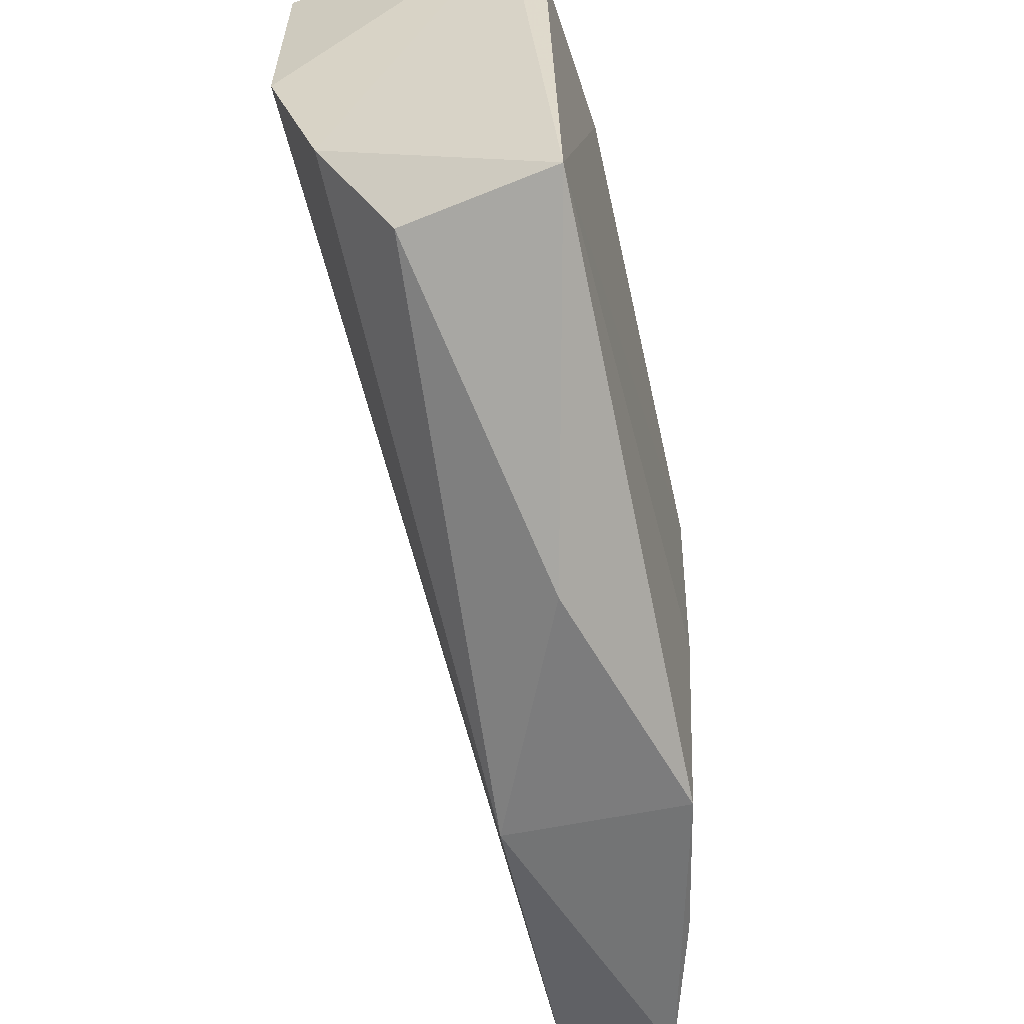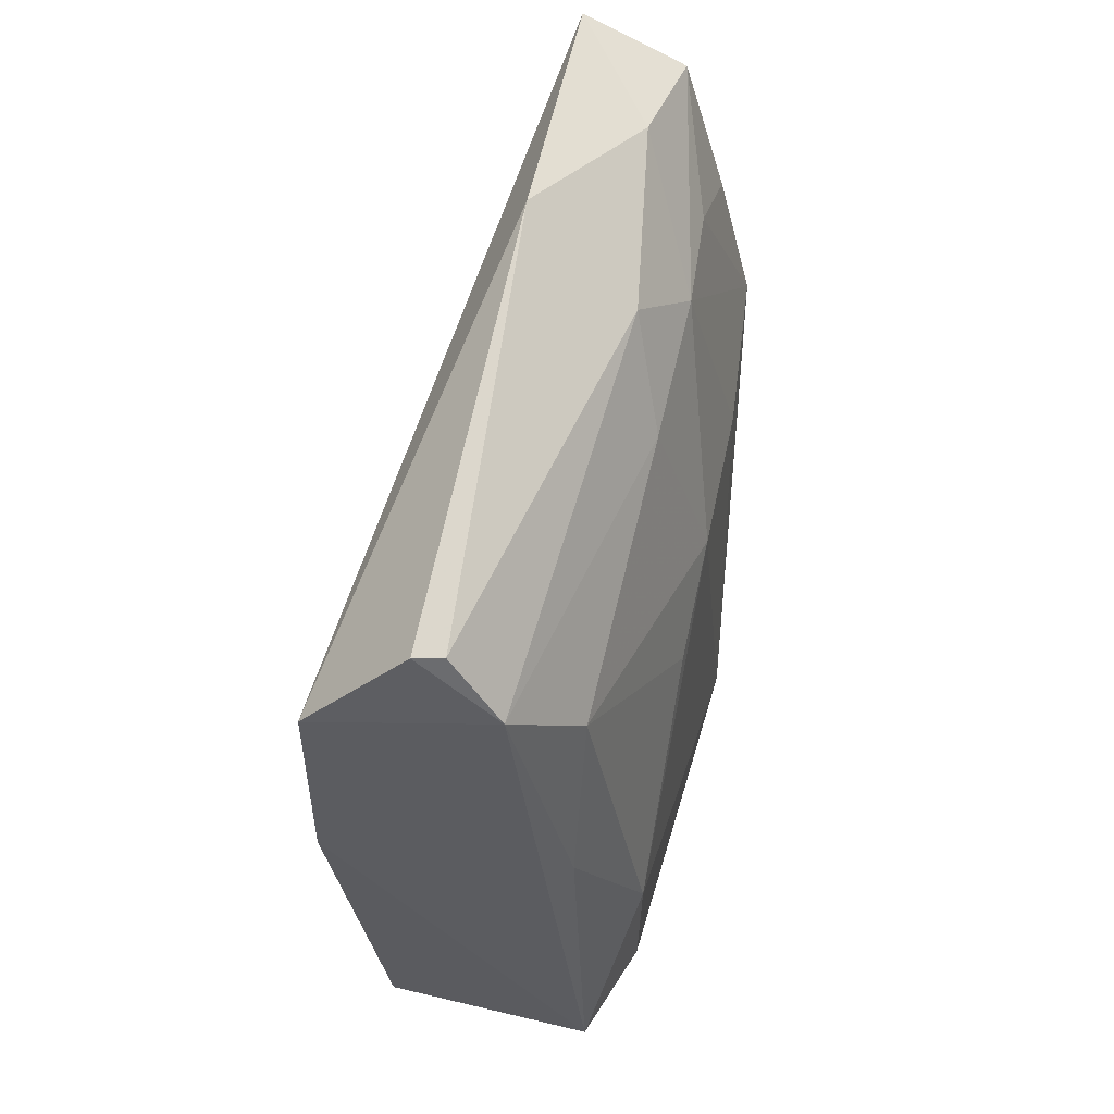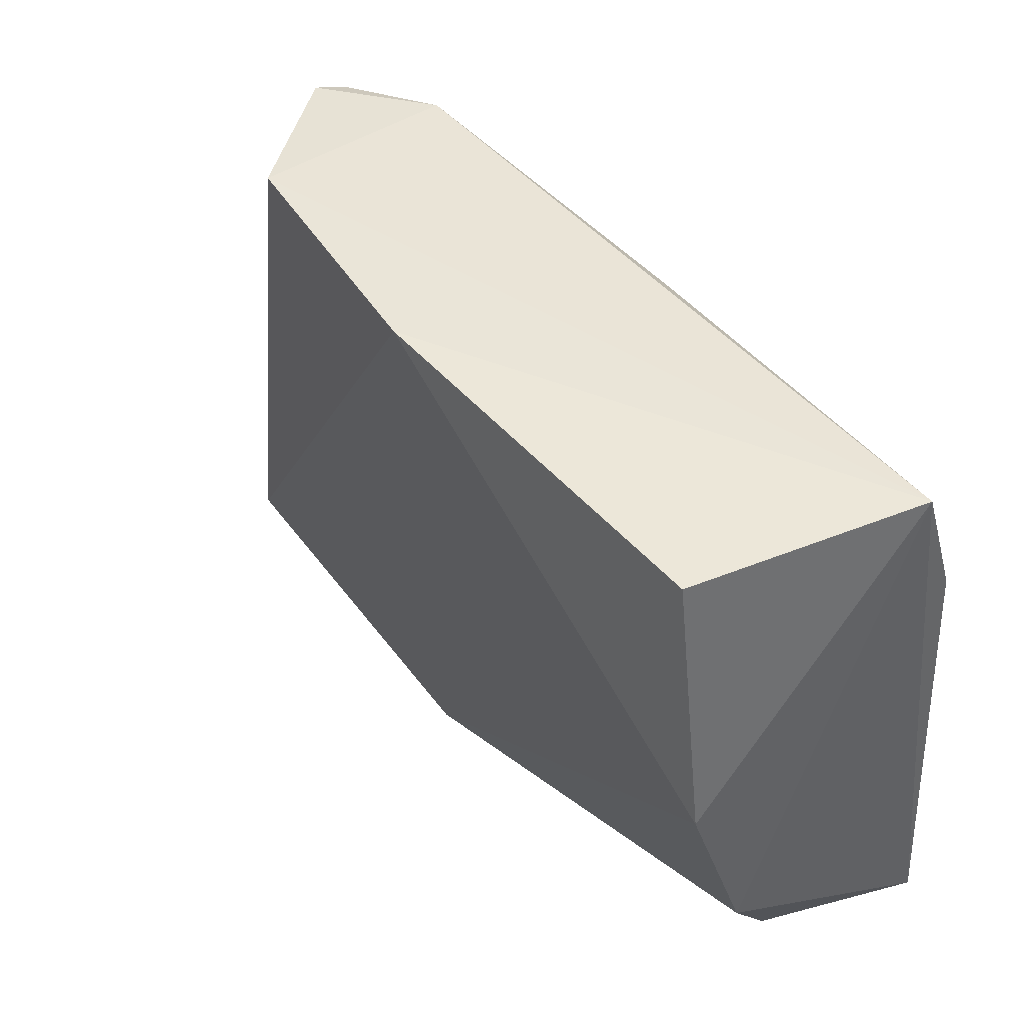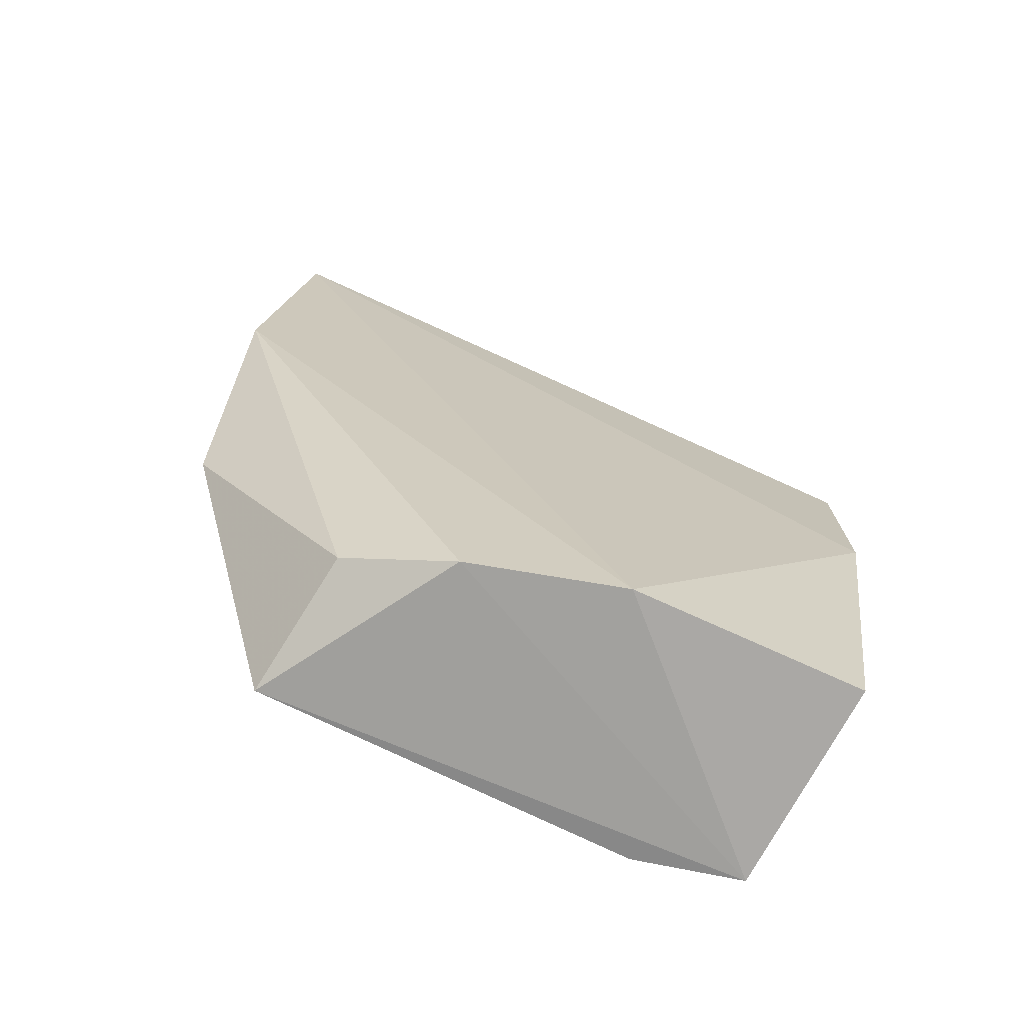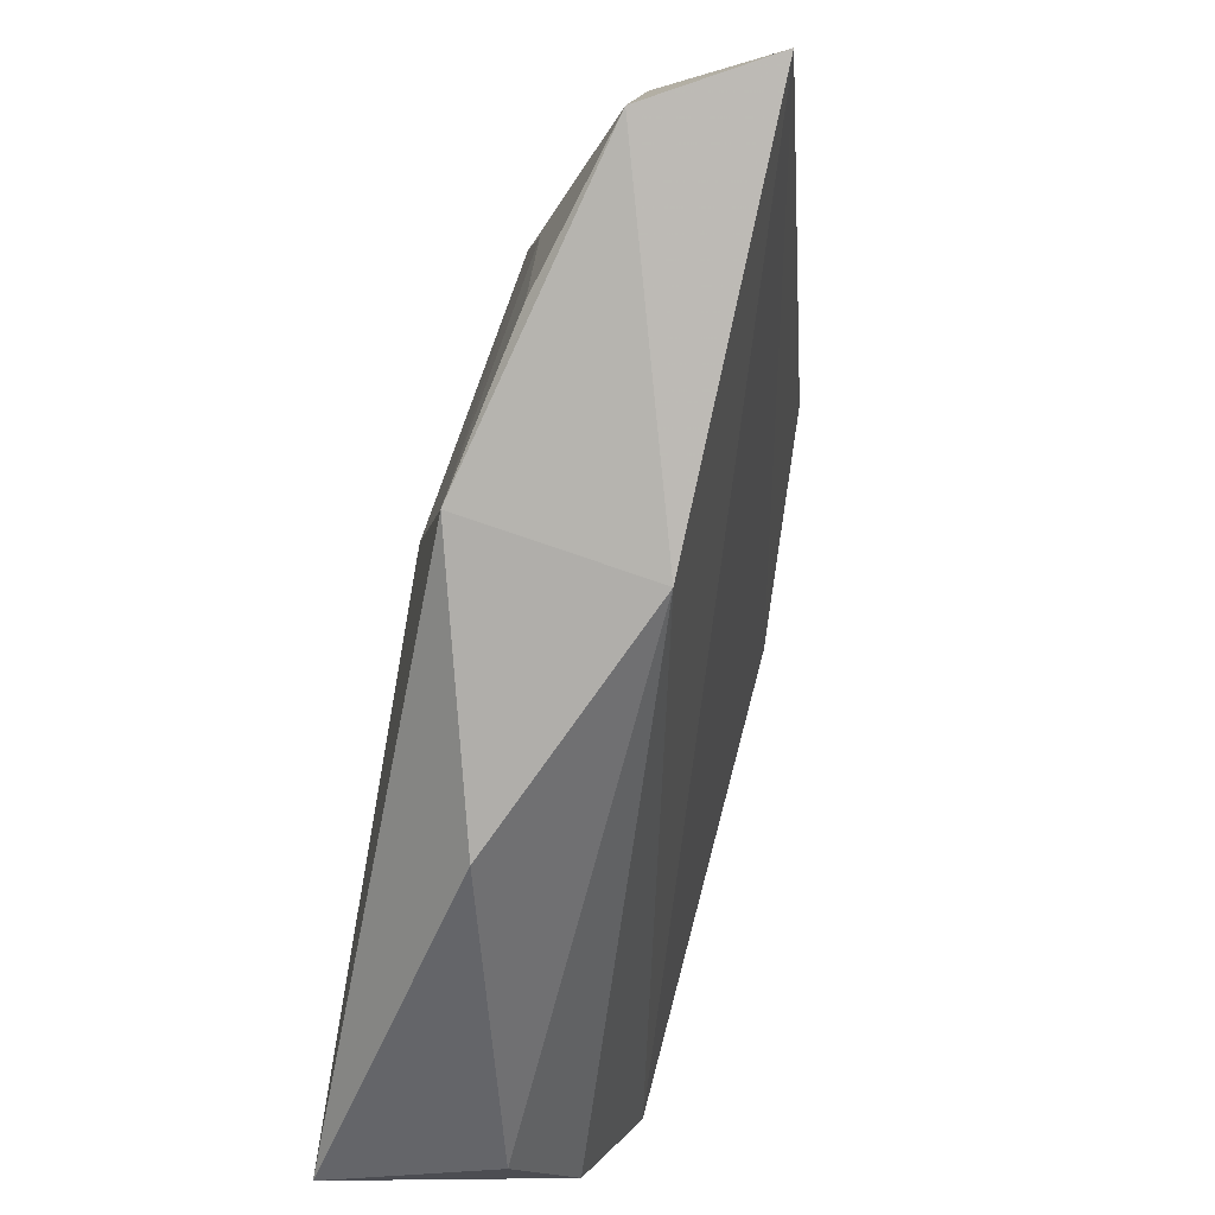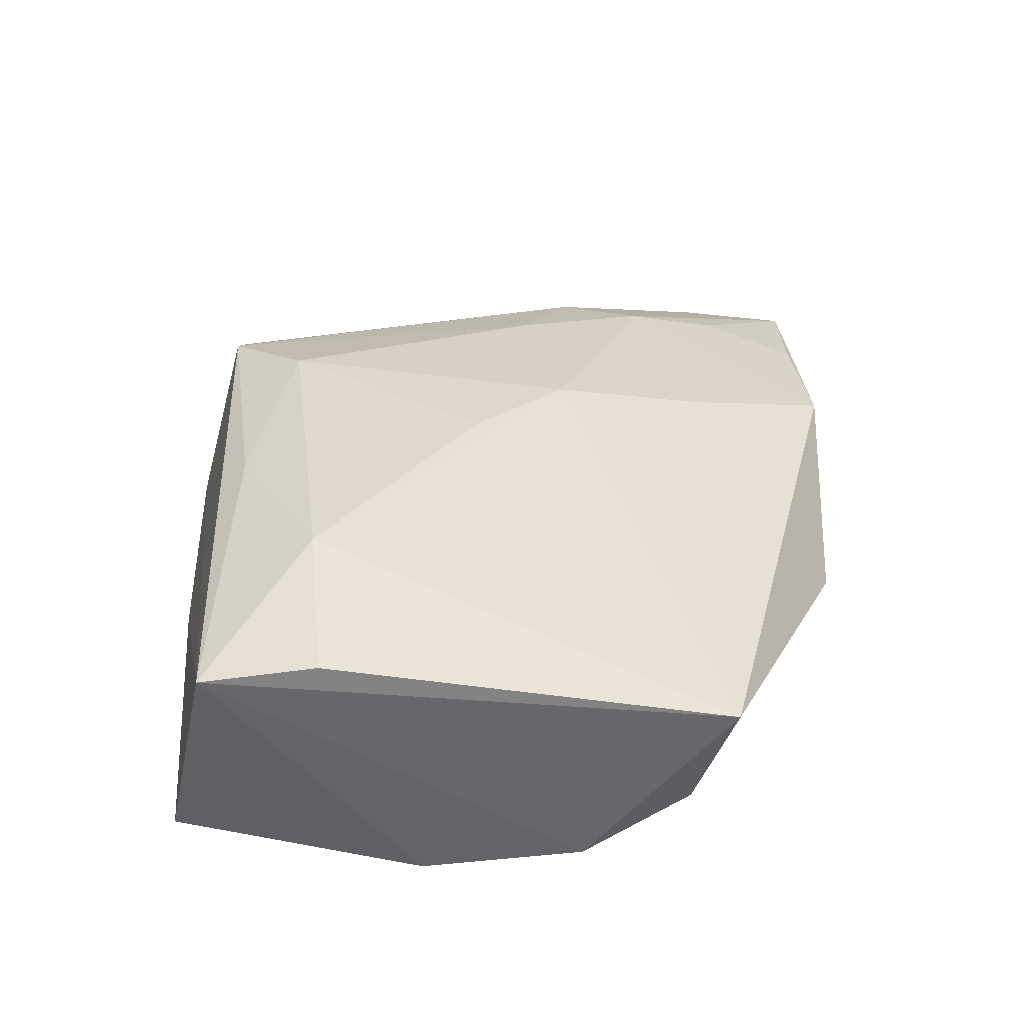
<metadata>
{"format":"obj","ext":"obj","renderer":"f3d","projection":"perspective","resolution":1024,"background":"white","views":[{"elev":-54.9,"azim":-165.0,"up":"+Y"},{"elev":52.4,"azim":-165.9,"up":"+Z"},{"elev":44.3,"azim":148.7,"up":"+Y"},{"elev":-74.1,"azim":61.8,"up":"+Z"},{"elev":-80.0,"azim":-8.8,"up":"+Y"},{"elev":-49.3,"azim":-100.1,"up":"+Z"}]}
</metadata>
<code>
v -0.01143 0.05815 0.1064
v -0.01093 0.03909 0.1084
v -0.006834 0.08991 0.04073
v -0.02401 0.08937 0.03942
v -0.02728 0.06234 0.07649
v -0.02768 0.04971 0.03915
v -0.01171 0.09113 0.0945
v -0.003201 0.09228 0.08525
v -0.0191 0.03813 0.1042
v -0.01152 0.05831 0.03844
v -0.02719 0.08225 0.05303
v -0.002872 0.0918 0.06736
v -0.01815 0.0909 0.08843
v -0.01792 0.04692 0.1052
v -0.02115 0.03844 0.06281
v -0.02553 0.03846 0.08186
v -0.007496 0.0703 0.03852
v -0.02671 0.08082 0.03975
v -0.02261 0.08838 0.066
v -0.02272 0.08514 0.08139
v -0.01403 0.09043 0.09438
v -0.02329 0.05422 0.09516
v -0.01276 0.03686 0.07986
v -0.01632 0.05062 0.04131
v -0.02687 0.0502 0.07799
v -0.02713 0.06971 0.0702
v -0.02031 0.0602 0.0994
v -0.02273 0.03898 0.0934
v -0.0232 0.06482 0.09114
v -0.02259 0.04648 0.09648
f 8 1 2
f 8 7 1
f 10 6 4
f 11 6 5
f 12 3 4
f 12 4 8
f 12 8 2
f 13 8 4
f 13 7 8
f 14 9 2
f 14 2 1
f 16 6 15
f 17 10 4
f 17 4 3
f 17 3 12
f 17 12 2
f 18 11 4
f 18 4 6
f 18 6 11
f 19 13 4
f 19 4 11
f 20 19 11
f 20 13 19
f 21 1 7
f 21 7 13
f 22 9 14
f 23 2 9
f 23 16 15
f 23 9 16
f 23 17 2
f 23 10 17
f 24 15 6
f 24 6 10
f 24 23 15
f 24 10 23
f 25 5 6
f 25 6 16
f 25 22 5
f 25 16 22
f 26 20 11
f 26 11 5
f 26 5 20
f 27 14 1
f 27 1 21
f 27 22 14
f 27 21 13
f 28 16 9
f 29 20 5
f 29 5 22
f 29 22 27
f 29 27 13
f 29 13 20
f 30 22 16
f 30 16 28
f 30 28 9
f 30 9 22

</code>
